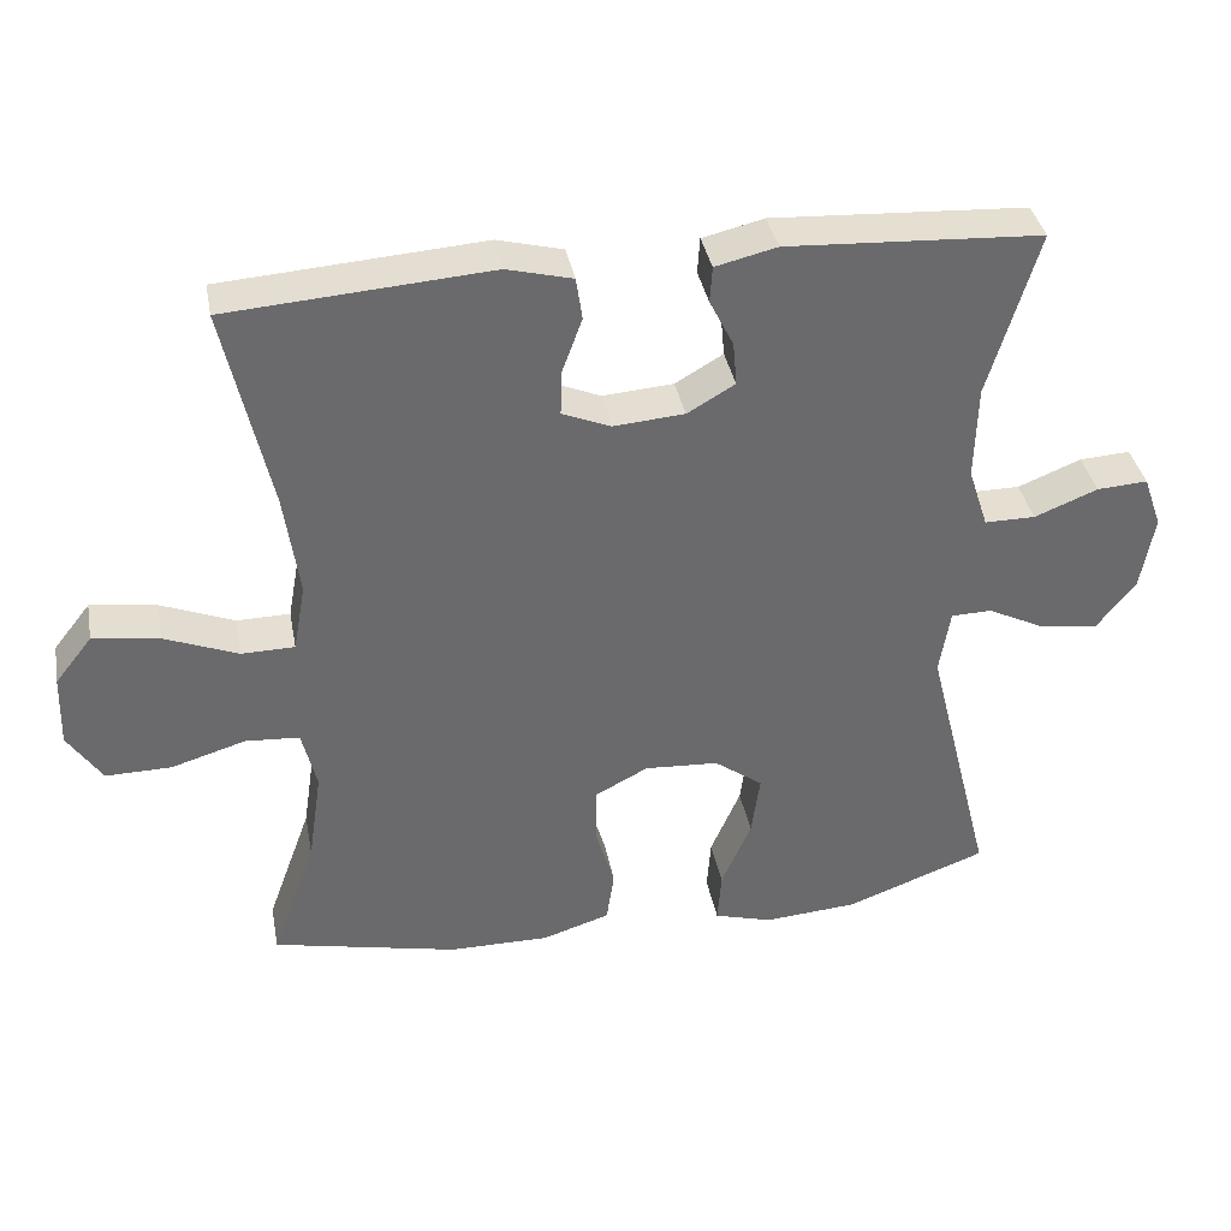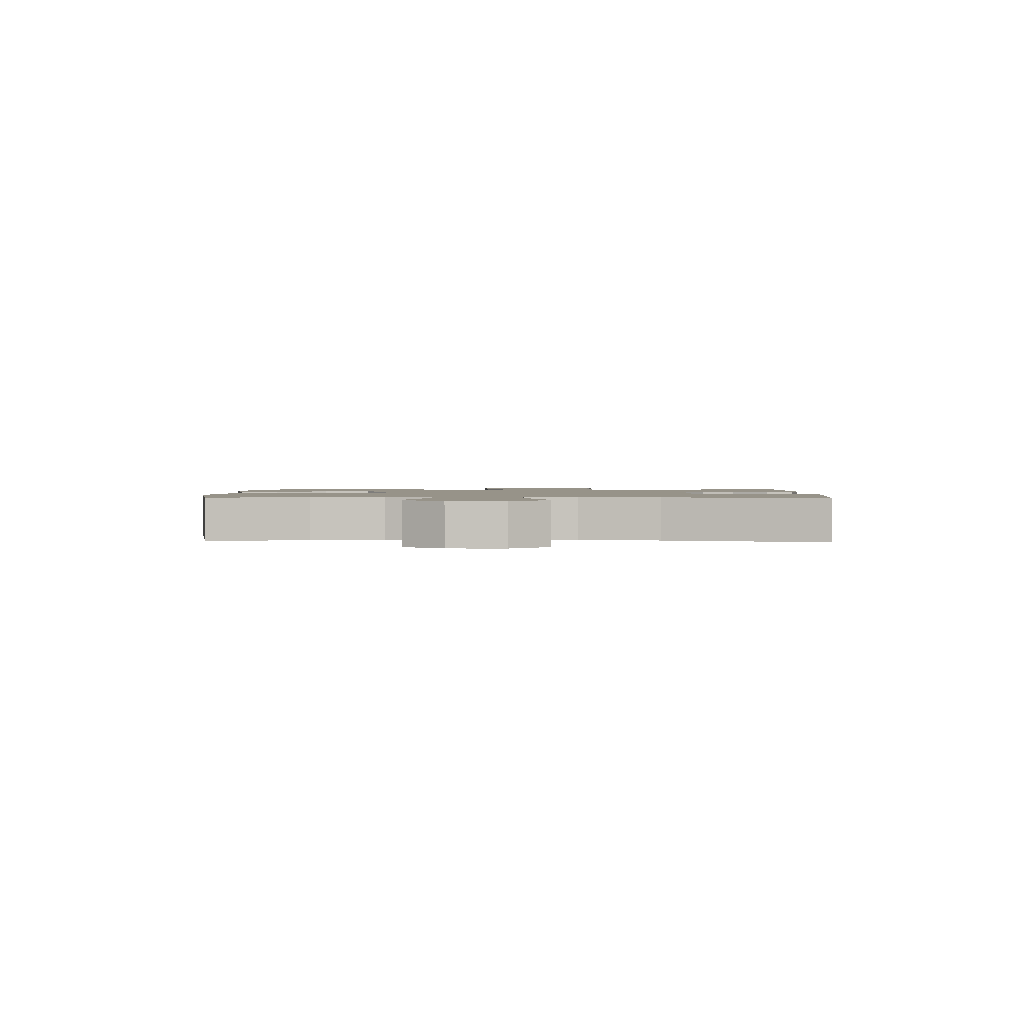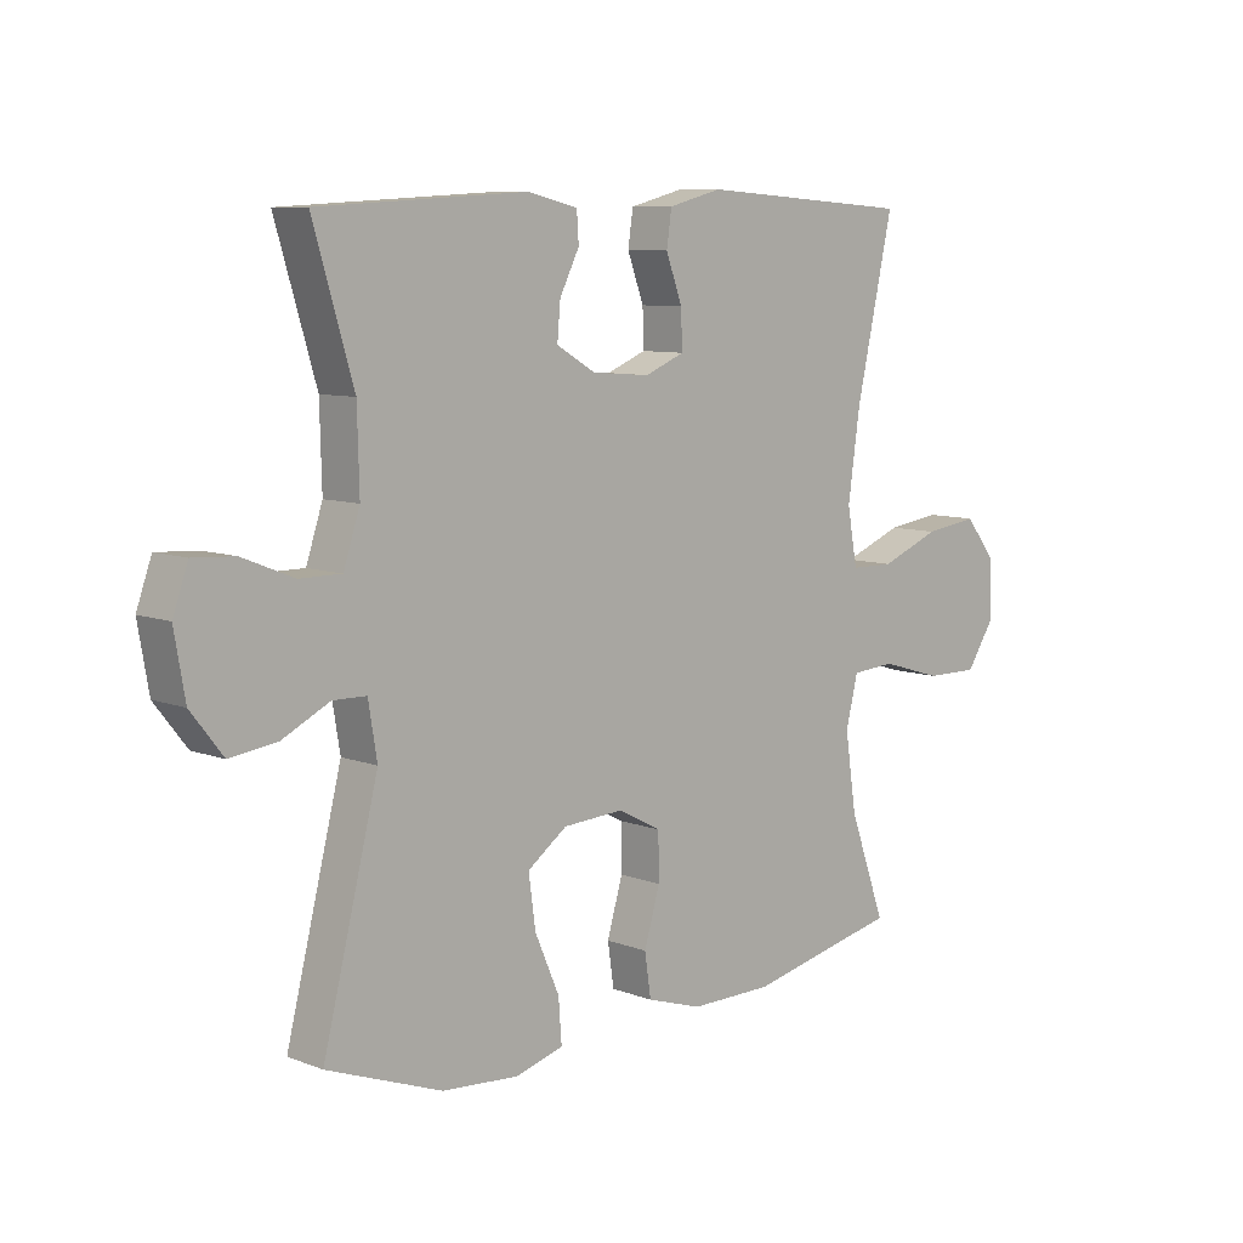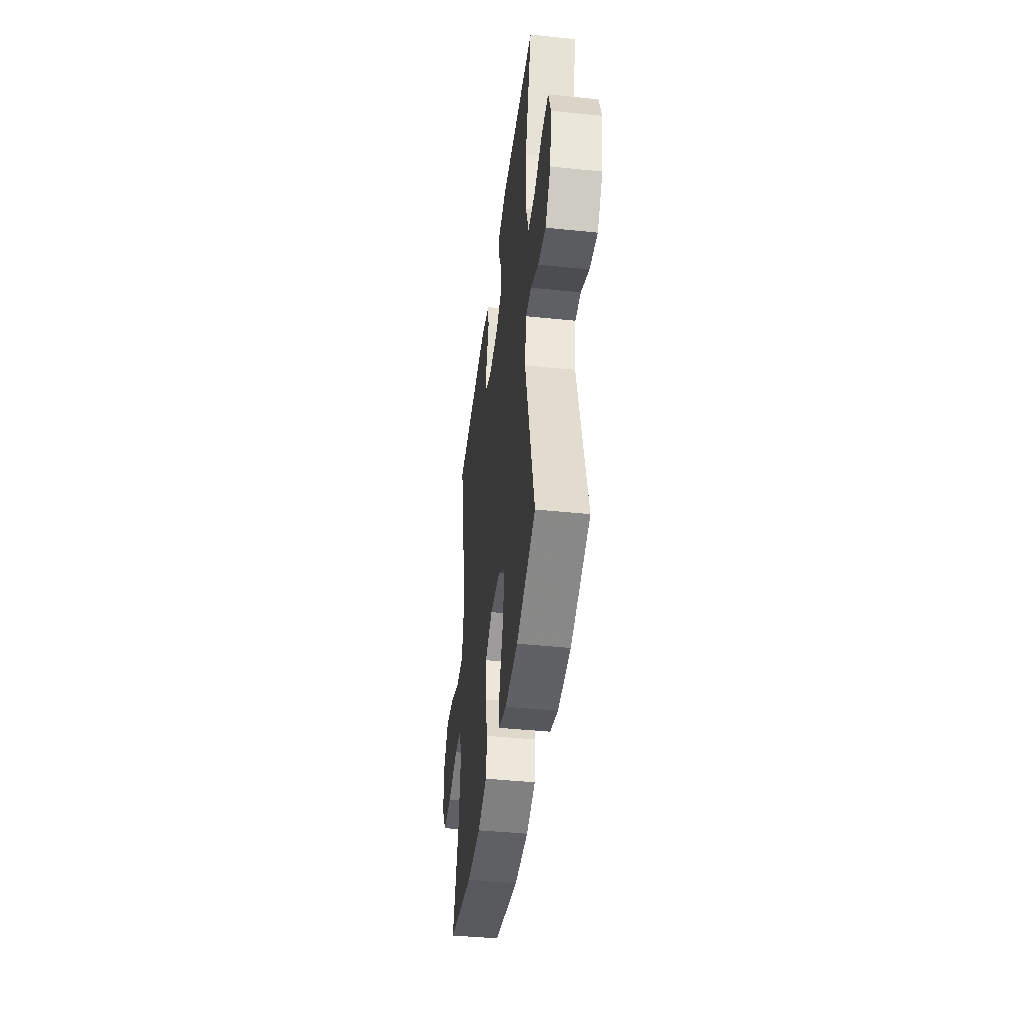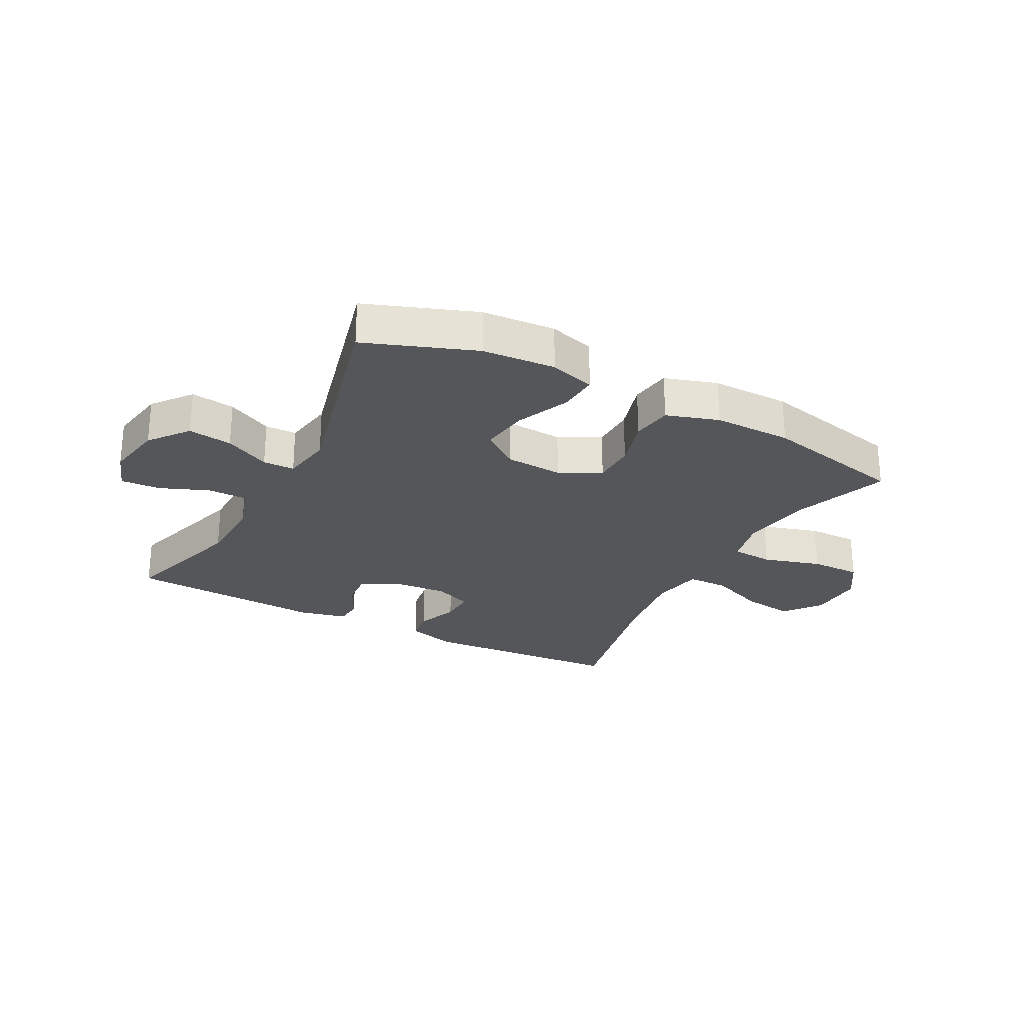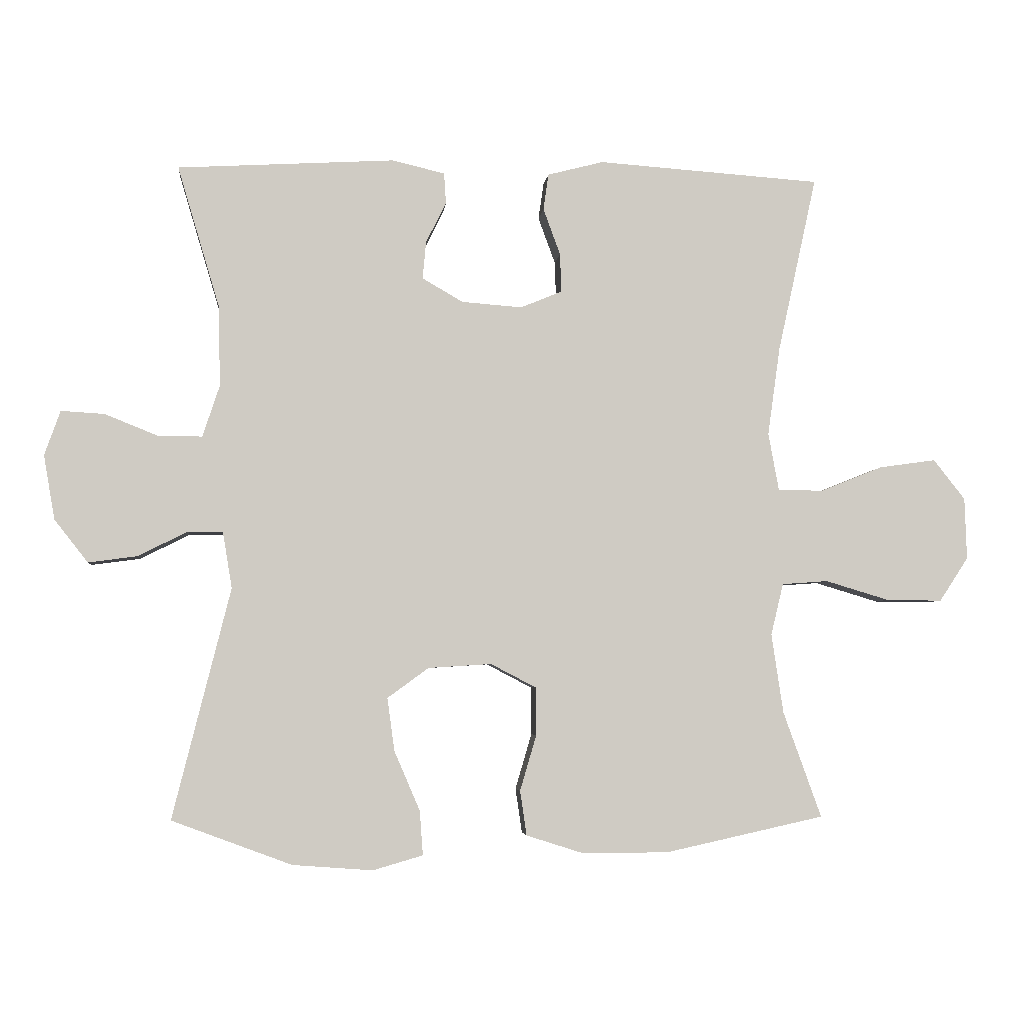
<metadata>
{"format":"obj","ext":"obj","renderer":"f3d","projection":"perspective","resolution":1024,"background":"white","views":[{"elev":37.3,"azim":-10.7,"up":"+Z"},{"elev":1.5,"azim":-87.7,"up":"+Y"},{"elev":8.5,"azim":135.9,"up":"+Z"},{"elev":-42.5,"azim":83.0,"up":"+Z"},{"elev":-26.0,"azim":152.1,"up":"+Y"},{"elev":-4.4,"azim":174.3,"up":"+Z"}]}
</metadata>
<code>
v -0.5 0.07 -0.5
v -0.442 0.07 -0.339
v -0.424 0.07 -0.218
v -0.443 0.07 -0.139
v -0.513 0.07 -0.134
v -0.61 0.07 -0.163
v -0.695 0.07 -0.164
v -0.739 0.07 -0.097
v -0.736 0.07 -0.003
v -0.688 0.07 0.058
v -0.602 0.07 0.046
v -0.507 0.07 0.008
v -0.438 0.07 0.009
v -0.422 0.07 0.097
v -0.441 0.07 0.232
v -0.5 0.07 0.5
v -0.16 0.07 0.524
v -0.075 0.07 0.502
v -0.067 0.07 0.447
v -0.093 0.07 0.376
v -0.095 0.07 0.317
v -0.032 0.07 0.291
v 0.06 0.07 0.298
v 0.122 0.07 0.334
v 0.117 0.07 0.391
v 0.086 0.07 0.453
v 0.089 0.07 0.5
v 0.169 0.07 0.519
v 0.5 0.07 0.5
v 0.436 0.07 0.285
v 0.433 0.07 0.162
v 0.459 0.07 0.083
v 0.525 0.07 0.083
v 0.607 0.07 0.116
v 0.673 0.07 0.12
v 0.697 0.07 0.052
v 0.68 0.07 -0.046
v 0.629 0.07 -0.111
v 0.555 0.07 -0.101
v 0.479 0.07 -0.063
v 0.426 0.07 -0.064
v 0.412 0.07 -0.149
v 0.5 0.07 -0.5
v 0.317 0.07 -0.568
v 0.195 0.07 -0.577
v 0.119 0.07 -0.555
v 0.124 0.07 -0.487
v 0.163 0.07 -0.397
v 0.174 0.07 -0.316
v 0.111 0.07 -0.27
v 0.015 0.07 -0.264
v -0.054 0.07 -0.3
v -0.055 0.07 -0.373
v -0.03 0.07 -0.458
v -0.04 0.07 -0.526
v -0.128 0.07 -0.554
v -0.259 0.07 -0.553
v -0.5 0 -0.5
v -0.442 0 -0.339
v -0.424 0 -0.218
v -0.443 0 -0.139
v -0.513 0 -0.134
v -0.61 0 -0.163
v -0.695 0 -0.164
v -0.739 0 -0.097
v -0.736 0 -0.003
v -0.688 0 0.058
v -0.602 0 0.046
v -0.507 0 0.008
v -0.438 0 0.009
v -0.422 0 0.097
v -0.441 0 0.232
v -0.5 0 0.5
v -0.16 0 0.524
v -0.075 0 0.502
v -0.067 0 0.447
v -0.093 0 0.376
v -0.095 0 0.317
v -0.032 0 0.291
v 0.06 0 0.298
v 0.122 0 0.334
v 0.117 0 0.391
v 0.086 0 0.453
v 0.089 0 0.5
v 0.169 0 0.519
v 0.5 0 0.5
v 0.436 0 0.285
v 0.433 0 0.162
v 0.459 0 0.083
v 0.525 0 0.083
v 0.607 0 0.116
v 0.673 0 0.12
v 0.697 0 0.052
v 0.68 0 -0.046
v 0.629 0 -0.111
v 0.555 0 -0.101
v 0.479 0 -0.063
v 0.426 0 -0.064
v 0.412 0 -0.149
v 0.5 0 -0.5
v 0.317 0 -0.568
v 0.195 0 -0.577
v 0.119 0 -0.555
v 0.124 0 -0.487
v 0.163 0 -0.397
v 0.174 0 -0.316
v 0.111 0 -0.27
v 0.015 0 -0.264
v -0.054 0 -0.3
v -0.055 0 -0.373
v -0.03 0 -0.458
v -0.04 0 -0.526
v -0.128 0 -0.554
v -0.259 0 -0.553
f 57 1 2
f 56 57 2
f 55 56 2
f 54 55 2
f 53 54 2
f 52 53 2 3
f 51 52 3 4
f 50 51 4
f 46 47 48
f 45 46 48
f 44 45 48
f 43 44 48
f 42 43 48
f 41 42 48 49
f 38 39 40
f 37 38 40
f 36 37 40
f 35 36 40
f 34 35 40
f 33 34 40
f 32 33 40 41
f 41 49 50
f 32 41 50
f 31 32 50
f 28 29 30
f 27 28 30
f 26 27 30
f 25 26 30
f 24 25 30 31
f 18 19 20
f 17 18 20
f 16 17 20
f 15 16 20
f 14 15 20 21
f 13 14 21 22
f 10 11 12
f 9 10 12
f 8 9 12
f 7 8 12
f 6 7 12
f 5 6 12
f 4 5 12 13
f 31 50 4
f 24 31 4
f 23 24 4
f 4 13 22 23
f 59 58 114
f 59 114 113
f 59 113 112
f 59 112 111
f 59 111 110
f 60 59 110 109
f 61 60 109 108
f 61 108 107
f 105 104 103
f 105 103 102
f 105 102 101
f 105 101 100
f 105 100 99
f 106 105 99 98
f 97 96 95
f 97 95 94
f 97 94 93
f 97 93 92
f 97 92 91
f 97 91 90
f 98 97 90 89
f 107 106 98
f 107 98 89
f 107 89 88
f 87 86 85
f 87 85 84
f 87 84 83
f 87 83 82
f 88 87 82 81
f 77 76 75
f 77 75 74
f 77 74 73
f 77 73 72
f 78 77 72 71
f 79 78 71 70
f 69 68 67
f 69 67 66
f 69 66 65
f 69 65 64
f 69 64 63
f 69 63 62
f 70 69 62 61
f 61 107 88
f 61 88 81
f 61 81 80
f 80 79 70 61
f 1 58 59 2
f 2 59 60 3
f 3 60 61 4
f 4 61 62 5
f 5 62 63 6
f 6 63 64 7
f 7 64 65 8
f 8 65 66 9
f 9 66 67 10
f 10 67 68 11
f 11 68 69 12
f 12 69 70 13
f 13 70 71 14
f 14 71 72 15
f 15 72 73 16
f 16 73 74 17
f 17 74 75 18
f 18 75 76 19
f 19 76 77 20
f 20 77 78 21
f 21 78 79 22
f 22 79 80 23
f 23 80 81 24
f 24 81 82 25
f 25 82 83 26
f 26 83 84 27
f 27 84 85 28
f 28 85 86 29
f 29 86 87 30
f 30 87 88 31
f 31 88 89 32
f 32 89 90 33
f 33 90 91 34
f 34 91 92 35
f 35 92 93 36
f 36 93 94 37
f 37 94 95 38
f 38 95 96 39
f 39 96 97 40
f 40 97 98 41
f 41 98 99 42
f 42 99 100 43
f 43 100 101 44
f 44 101 102 45
f 45 102 103 46
f 46 103 104 47
f 47 104 105 48
f 48 105 106 49
f 49 106 107 50
f 50 107 108 51
f 51 108 109 52
f 52 109 110 53
f 53 110 111 54
f 54 111 112 55
f 55 112 113 56
f 56 113 114 57
f 57 114 58 1

</code>
